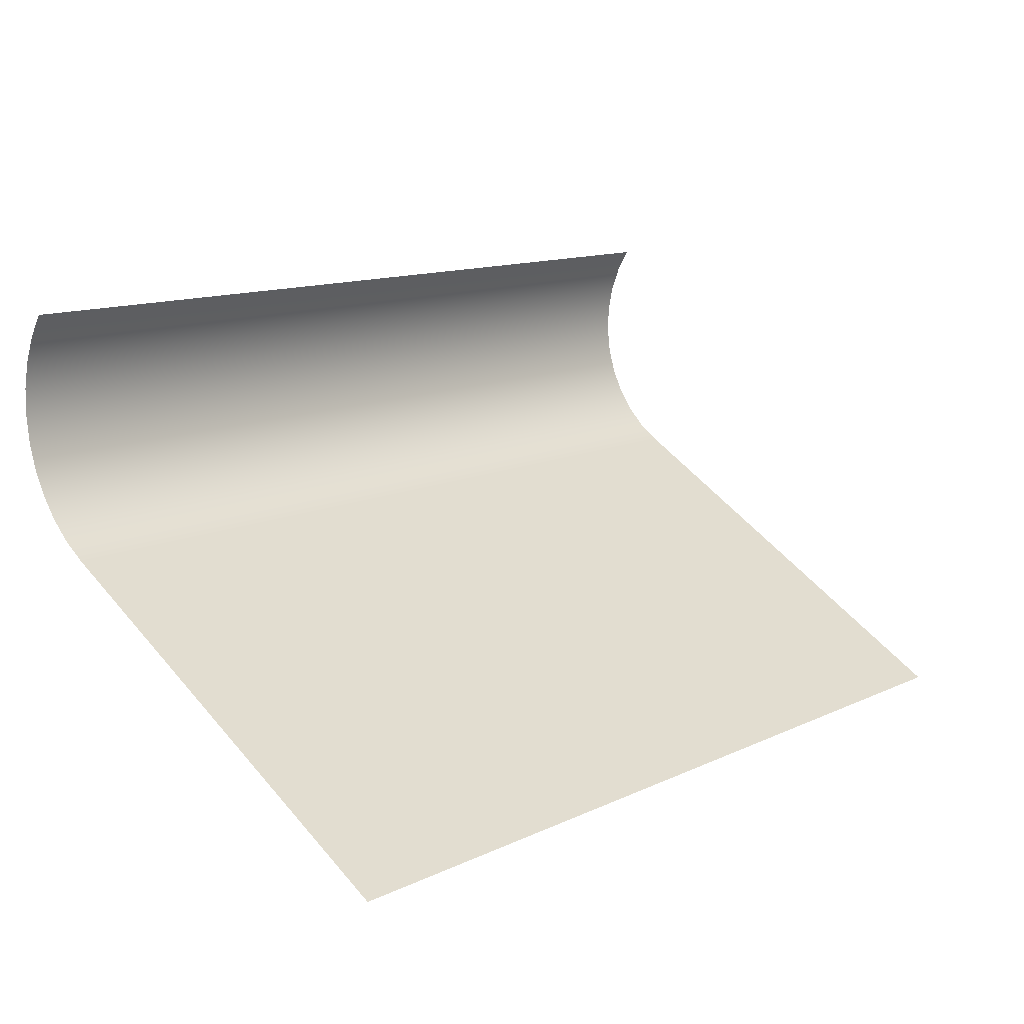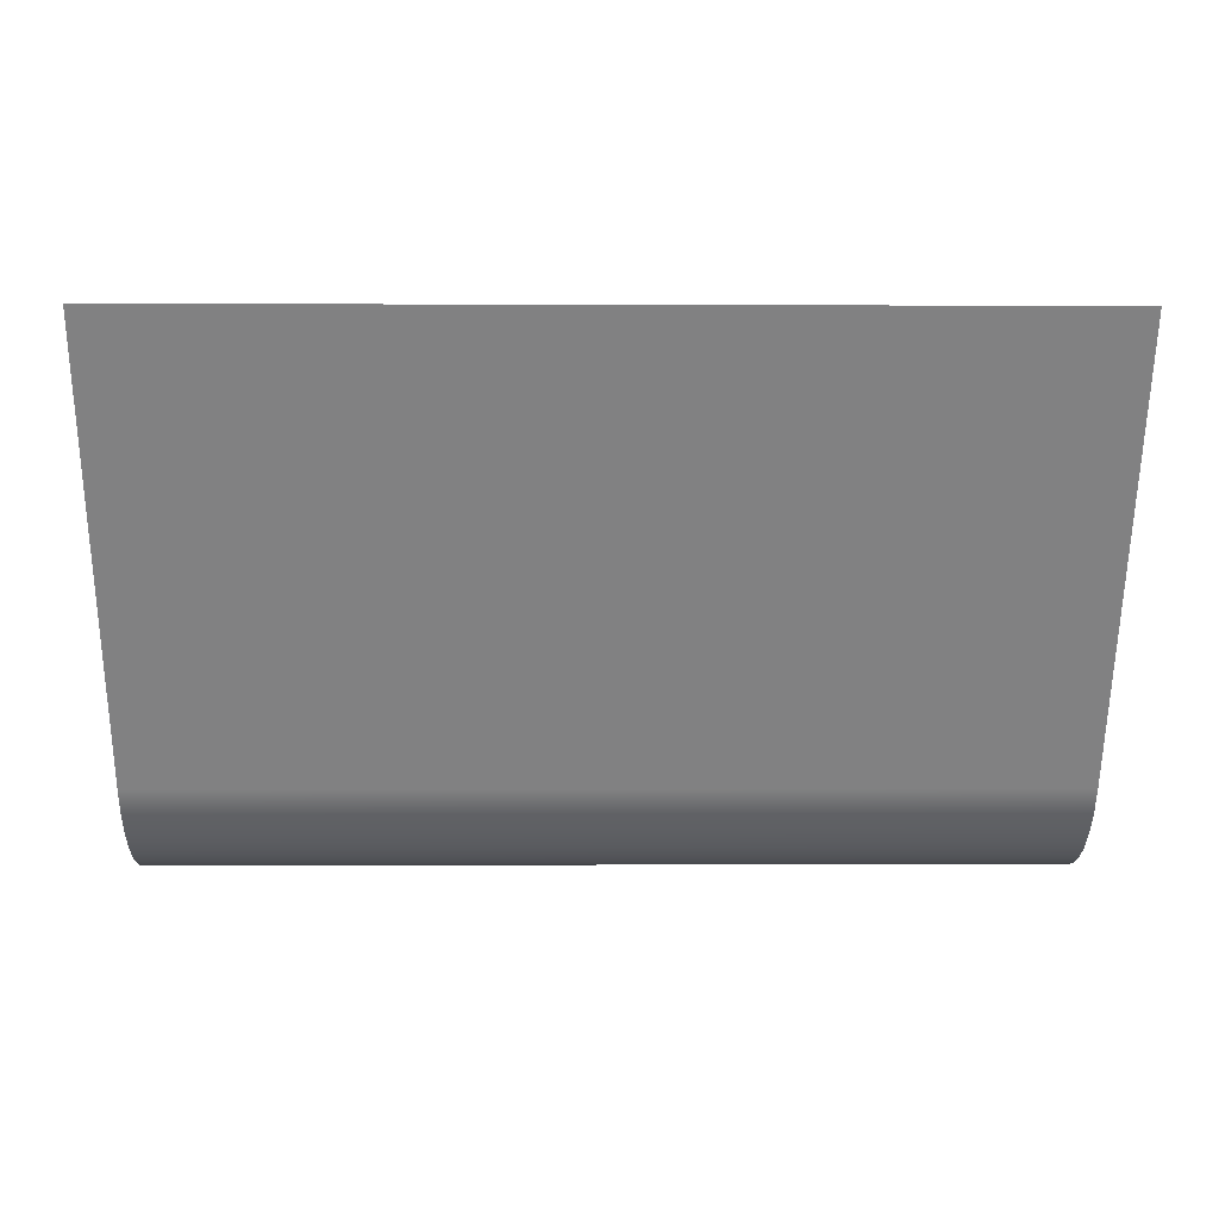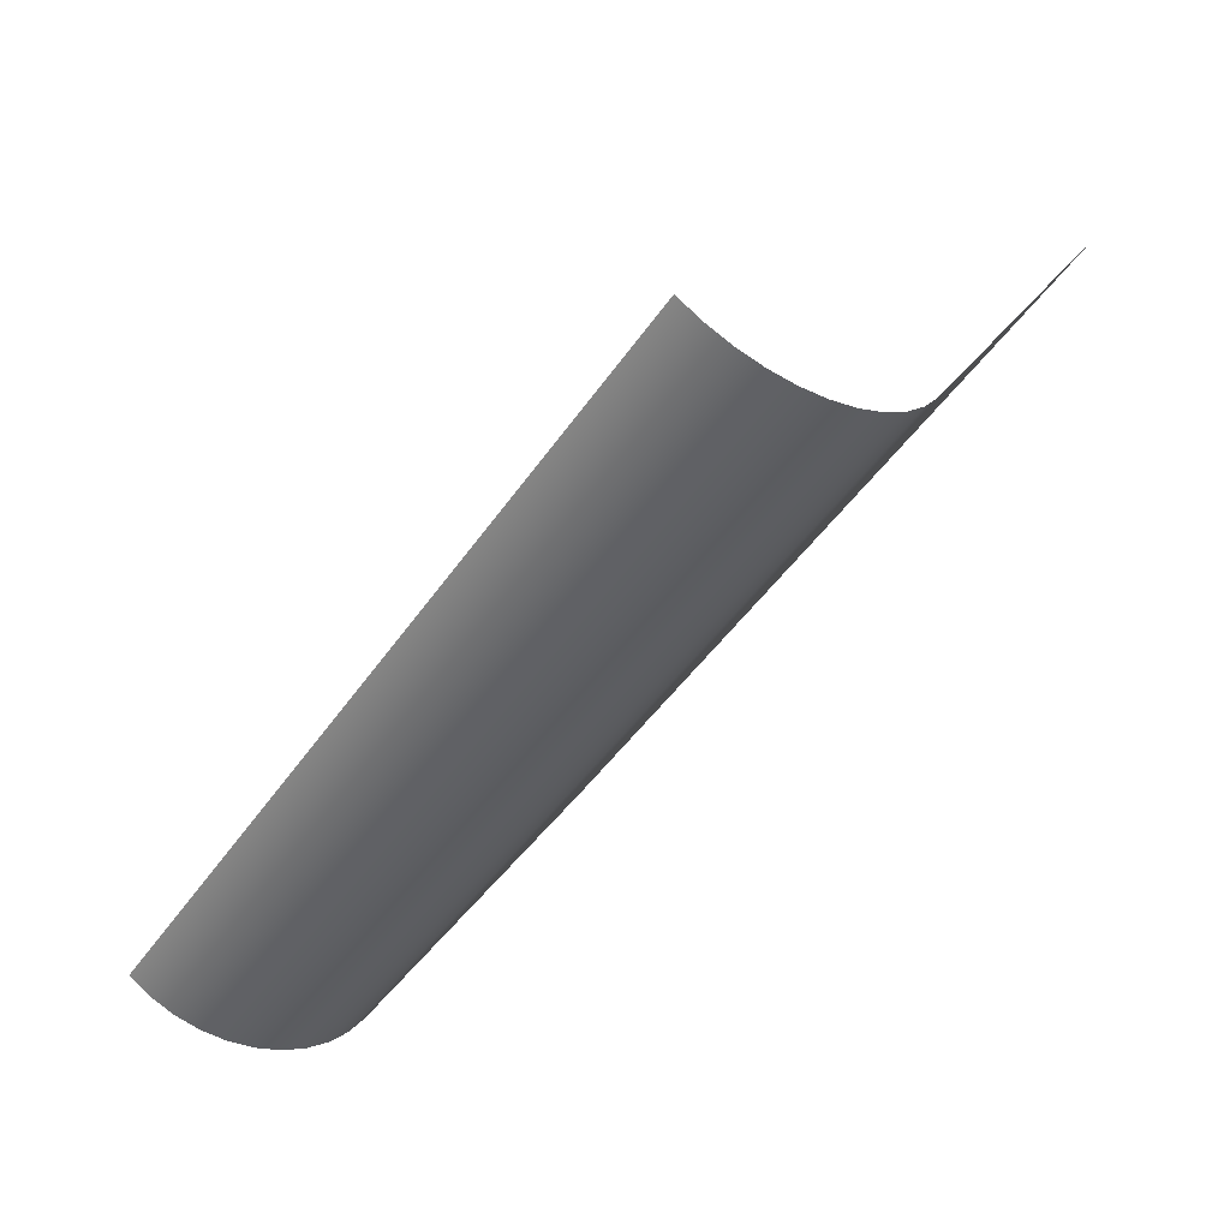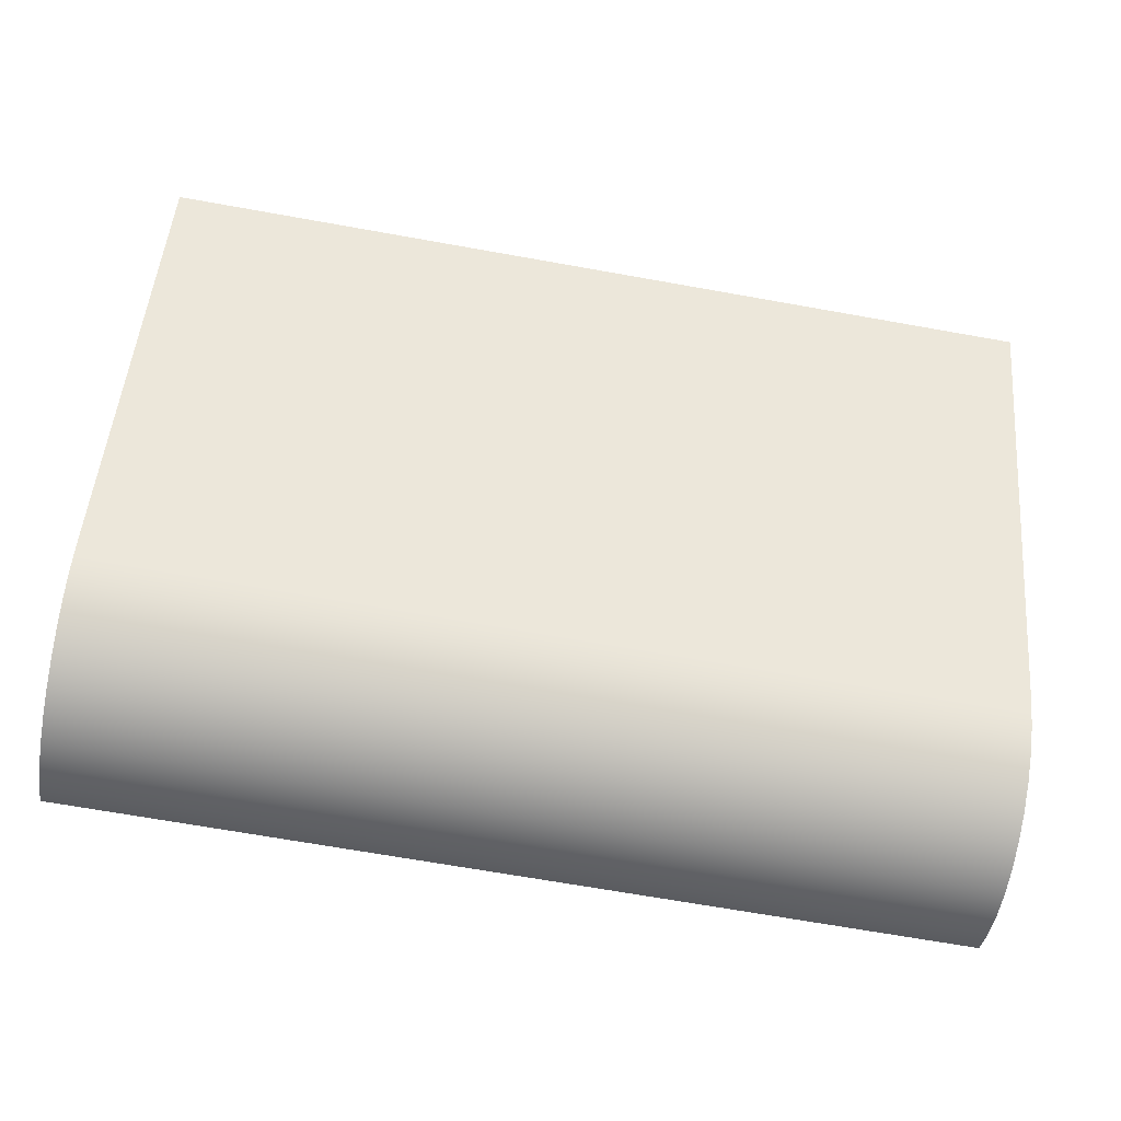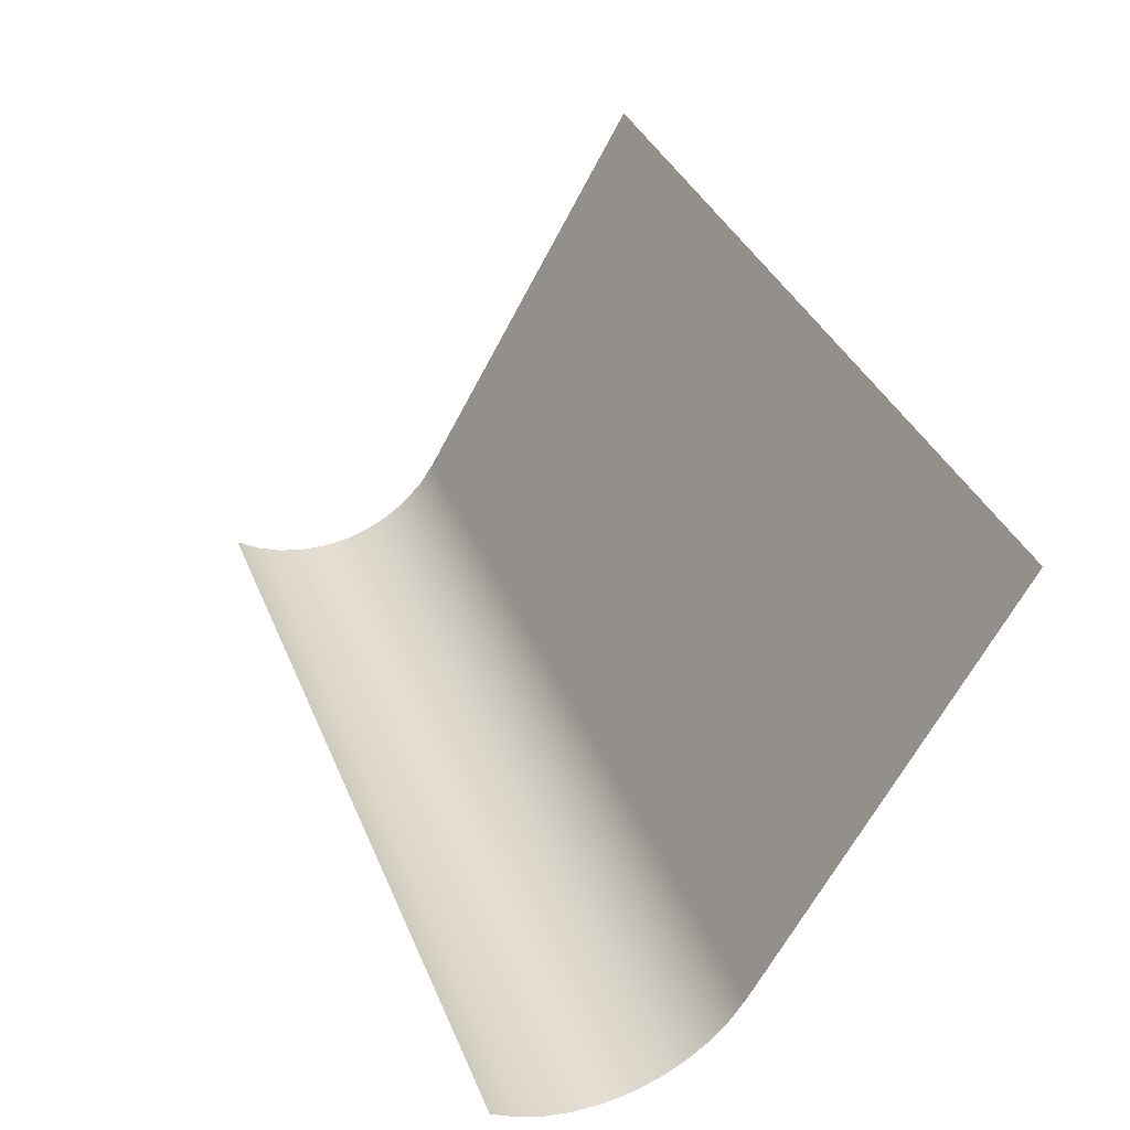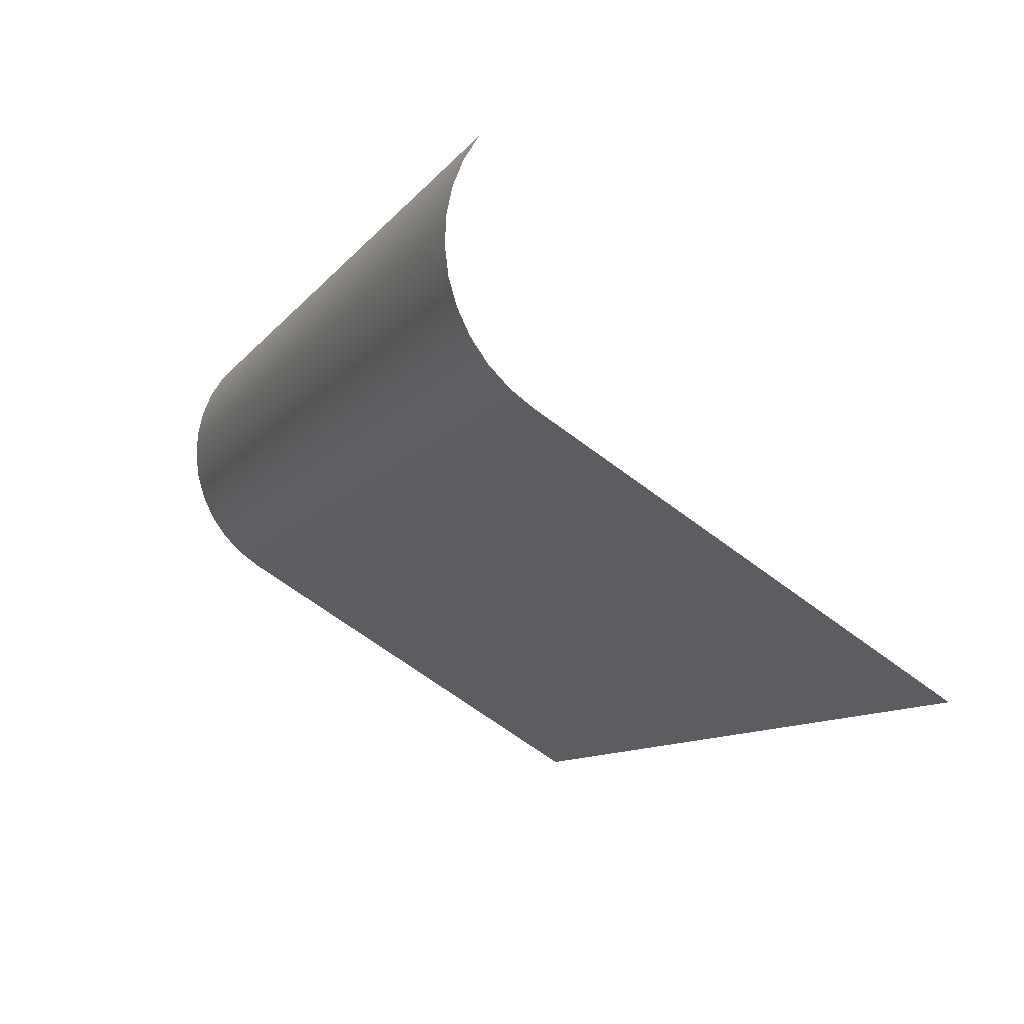
<metadata>
{"format":"obj","ext":"obj","renderer":"f3d","projection":"perspective","resolution":1024,"background":"white","views":[{"elev":12.8,"azim":133.2,"up":"+Z"},{"elev":-0.4,"azim":179.0,"up":"+Y"},{"elev":-47.1,"azim":57.3,"up":"+Y"},{"elev":-69.0,"azim":169.9,"up":"+Y"},{"elev":36.6,"azim":69.3,"up":"+Y"},{"elev":-10.9,"azim":67.6,"up":"+Z"}]}
</metadata>
<code>
v 0.06838 0.02307 -0.01478
v 0.07001 0.02309 -0.01474
v 0.06838 0.02309 -0.01474
v 0.07001 0.02307 -0.01478
v 0.06838 0.02305 -0.01483
v 0.07001 0.02305 -0.01483
v 0.06838 0.02304 -0.01488
v 0.07001 0.02304 -0.01488
v 0.06838 0.02303 -0.01493
v 0.07001 0.02303 -0.01493
v 0.06838 0.02304 -0.01498
v 0.07001 0.02304 -0.01498
v 0.06838 0.02306 -0.01503
v 0.07001 0.02306 -0.01503
v 0.06838 0.02308 -0.01507
v 0.07001 0.02308 -0.01507
v 0.06838 0.02311 -0.01511
v 0.07001 0.02308 -0.01507
v 0.06838 0.02308 -0.01507
v 0.07001 0.02311 -0.01511
v 0.06838 0.02314 -0.01515
v 0.07001 0.02314 -0.01515
v 0.06838 0.02318 -0.01518
v 0.07001 0.02318 -0.01518
v 0.07001 0.02393 -0.01561
v 0.06838 0.02393 -0.01561
f 1 3 2
f 1 2 4
f 5 1 4
f 5 4 6
f 7 5 6
f 7 6 8
f 9 7 8
f 9 8 10
f 11 9 10
f 11 10 12
f 13 11 12
f 13 12 14
f 15 13 14
f 15 14 16
f 17 19 18
f 17 18 20
f 21 17 20
f 21 20 22
f 23 21 22
f 23 22 24
f 25 23 24
f 25 26 23

</code>
